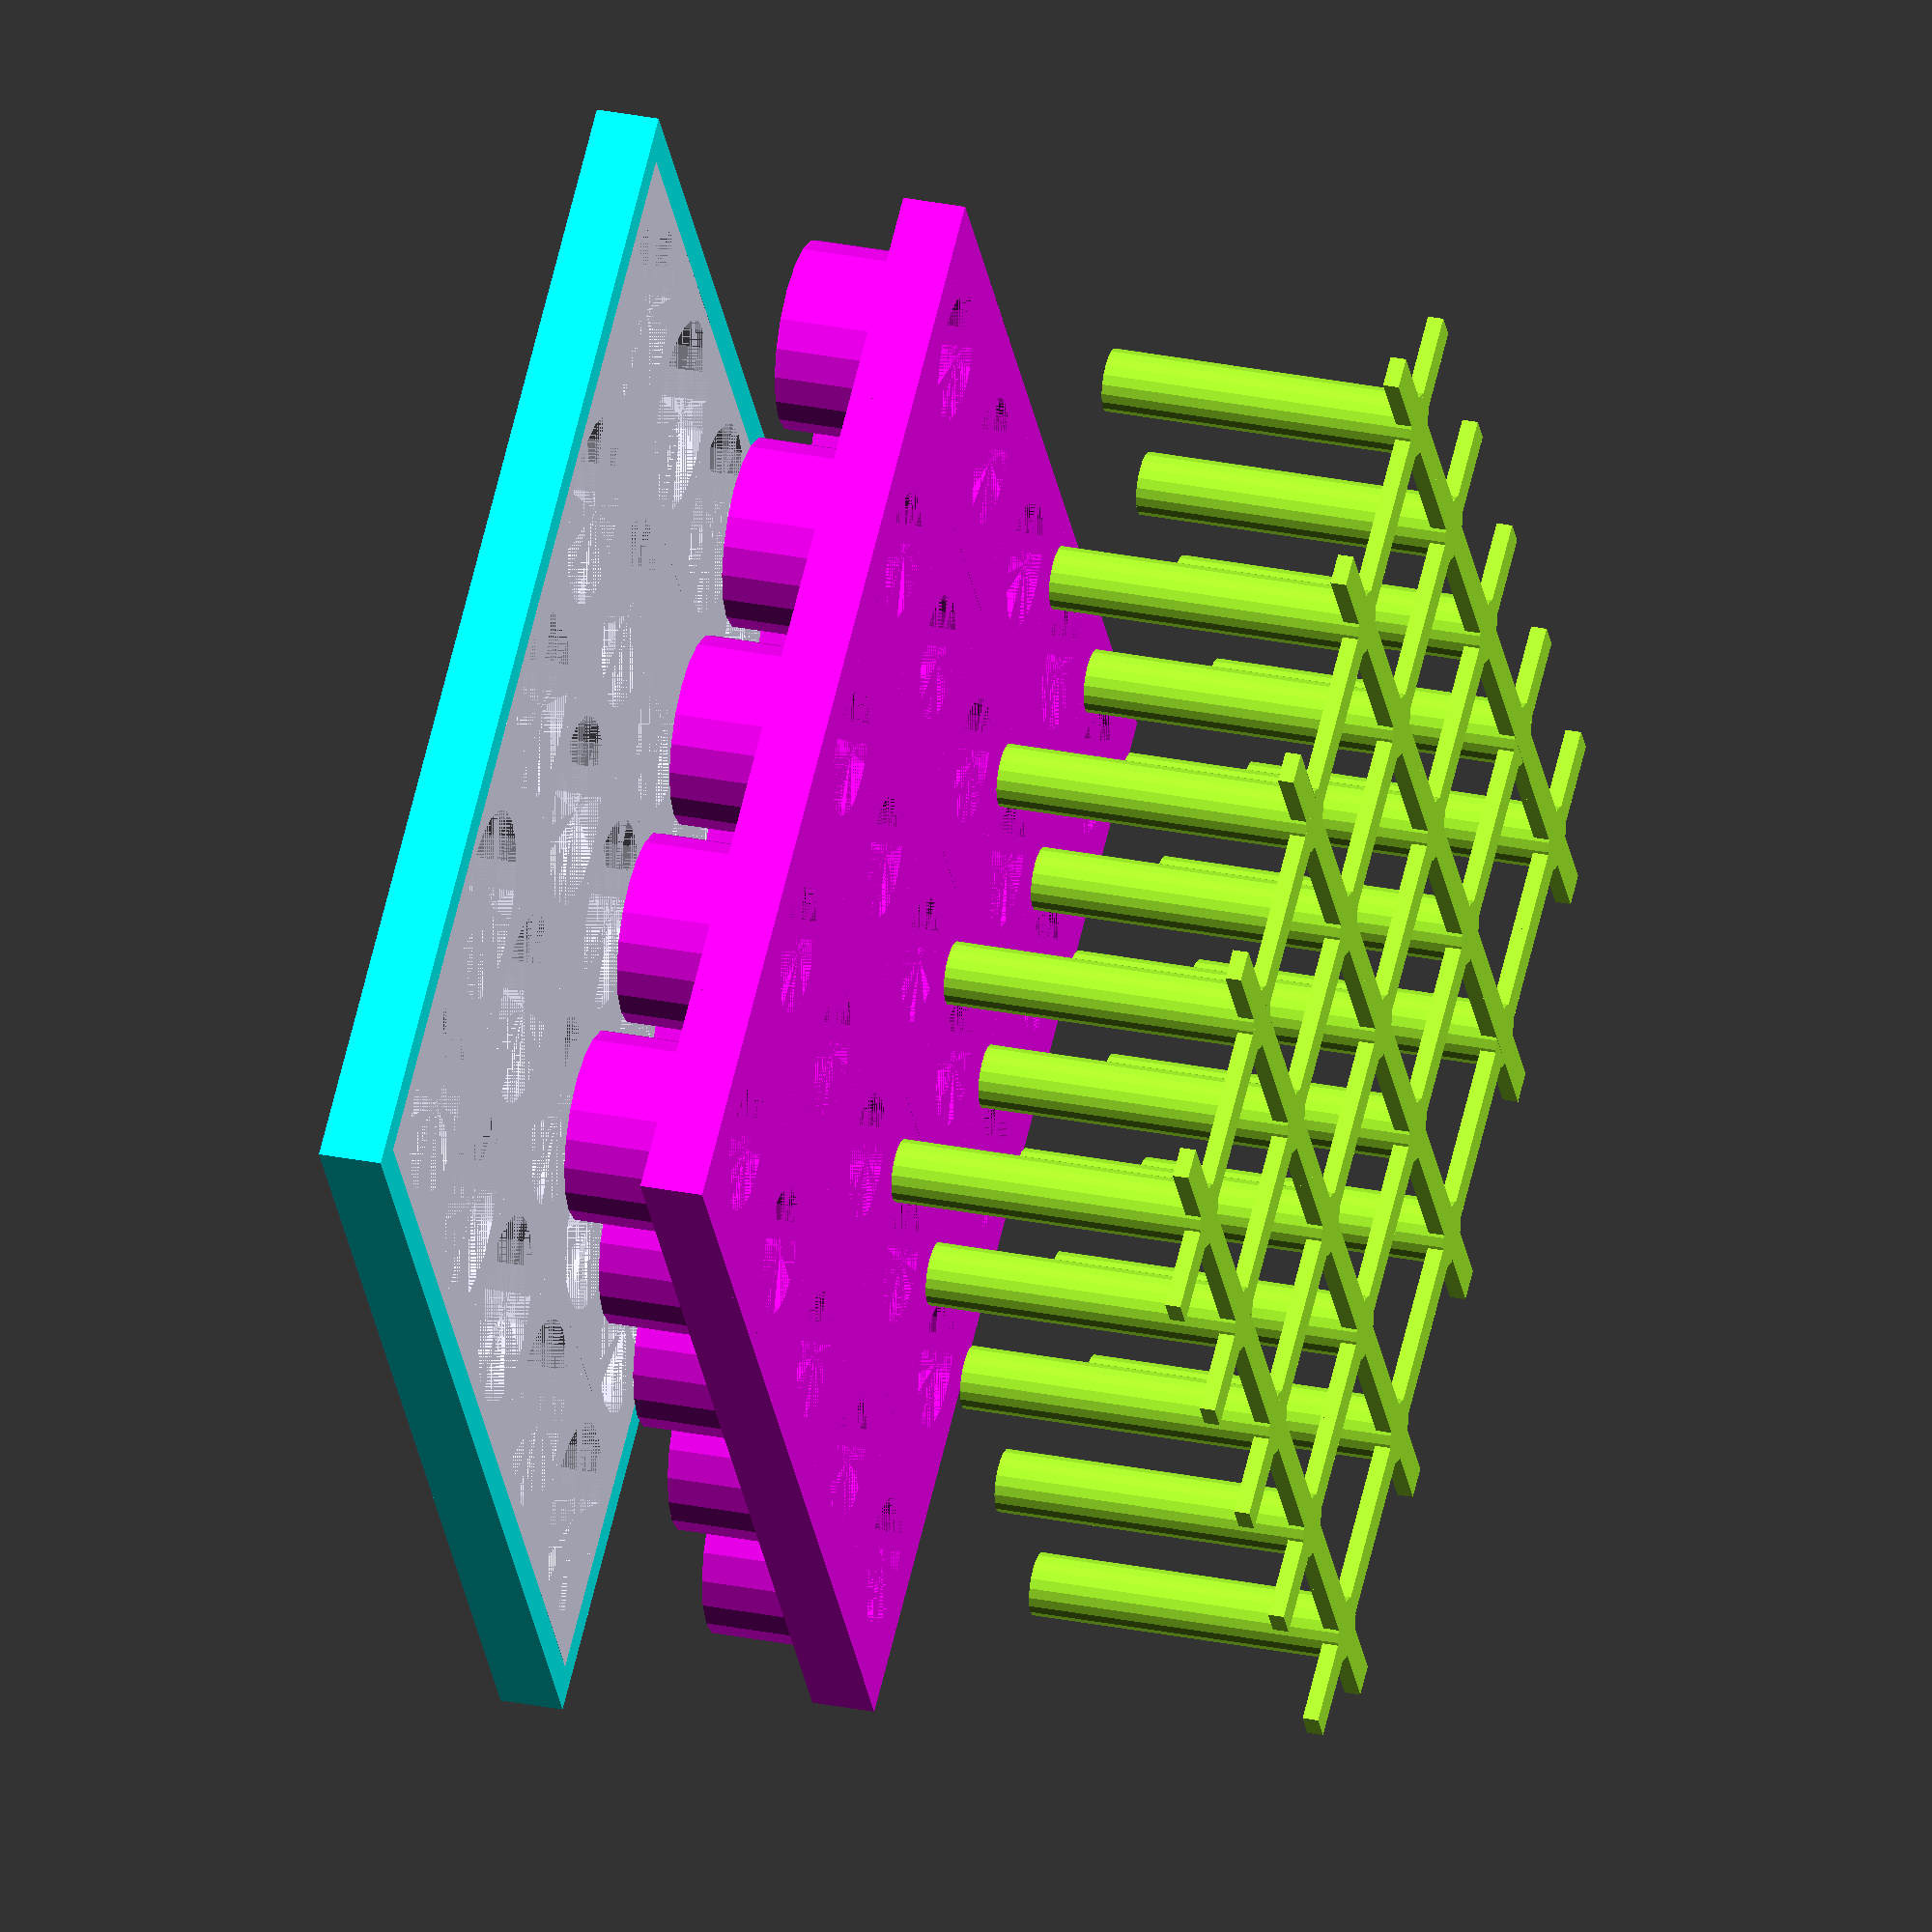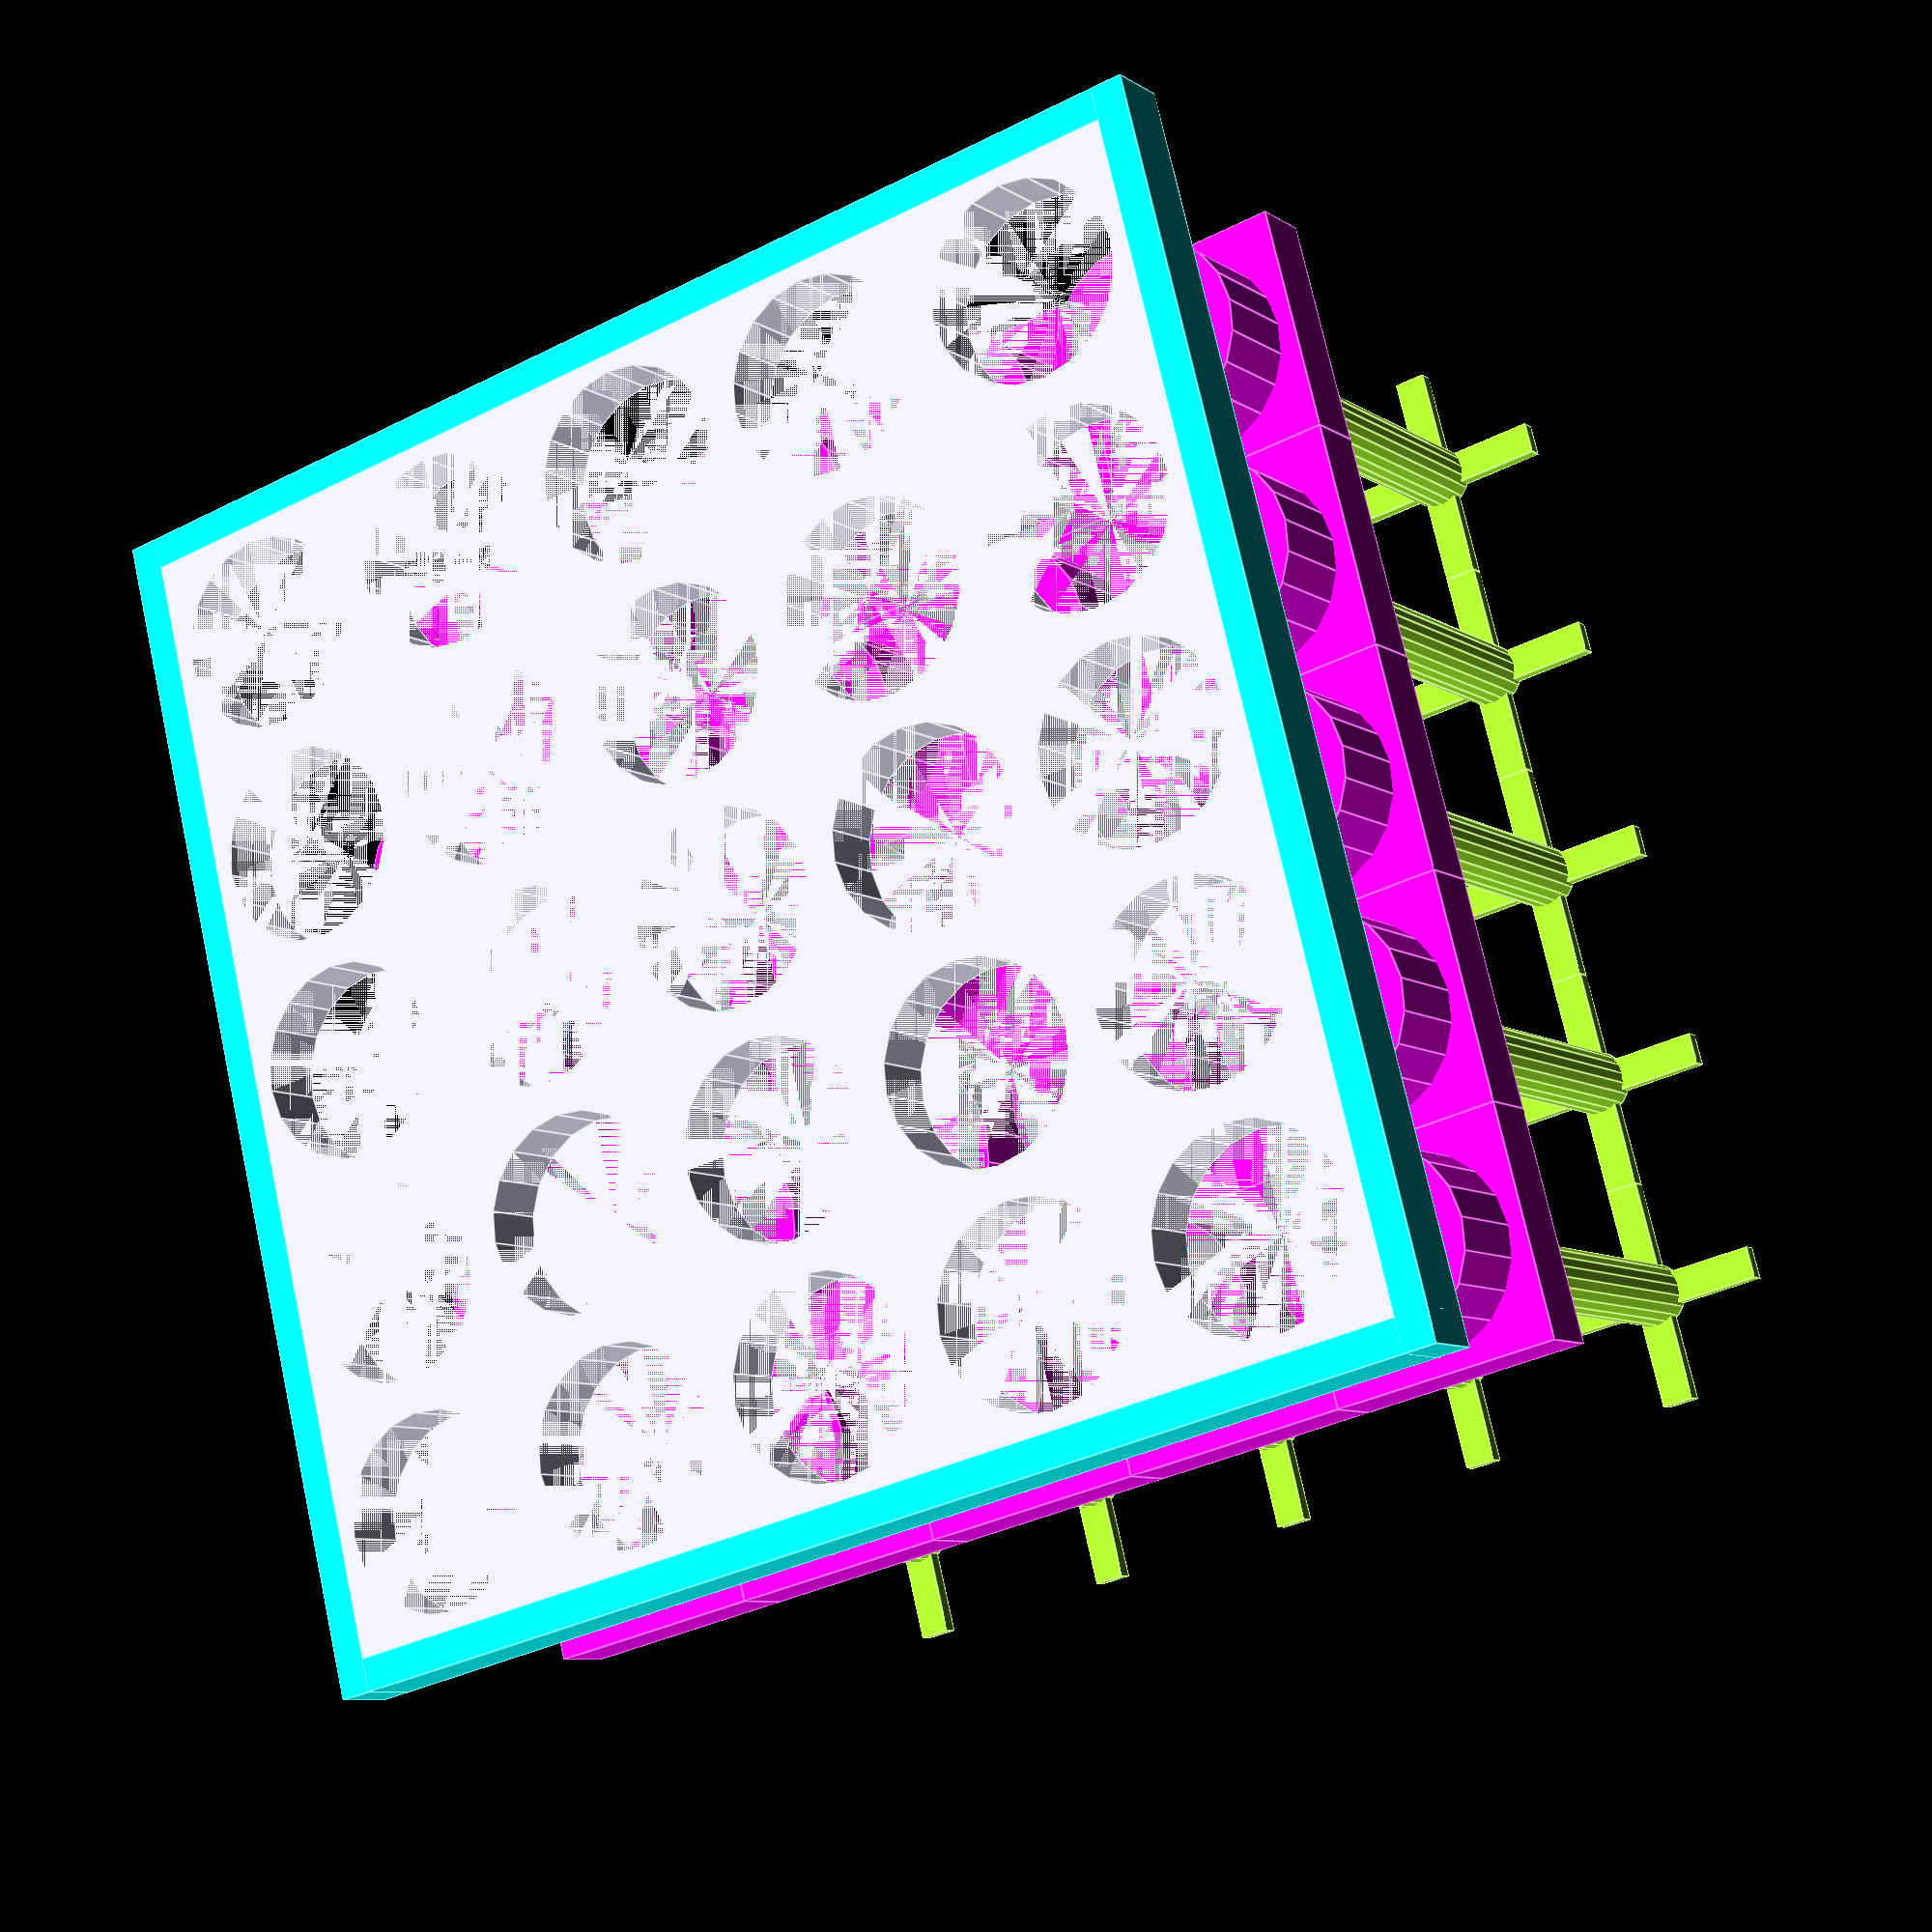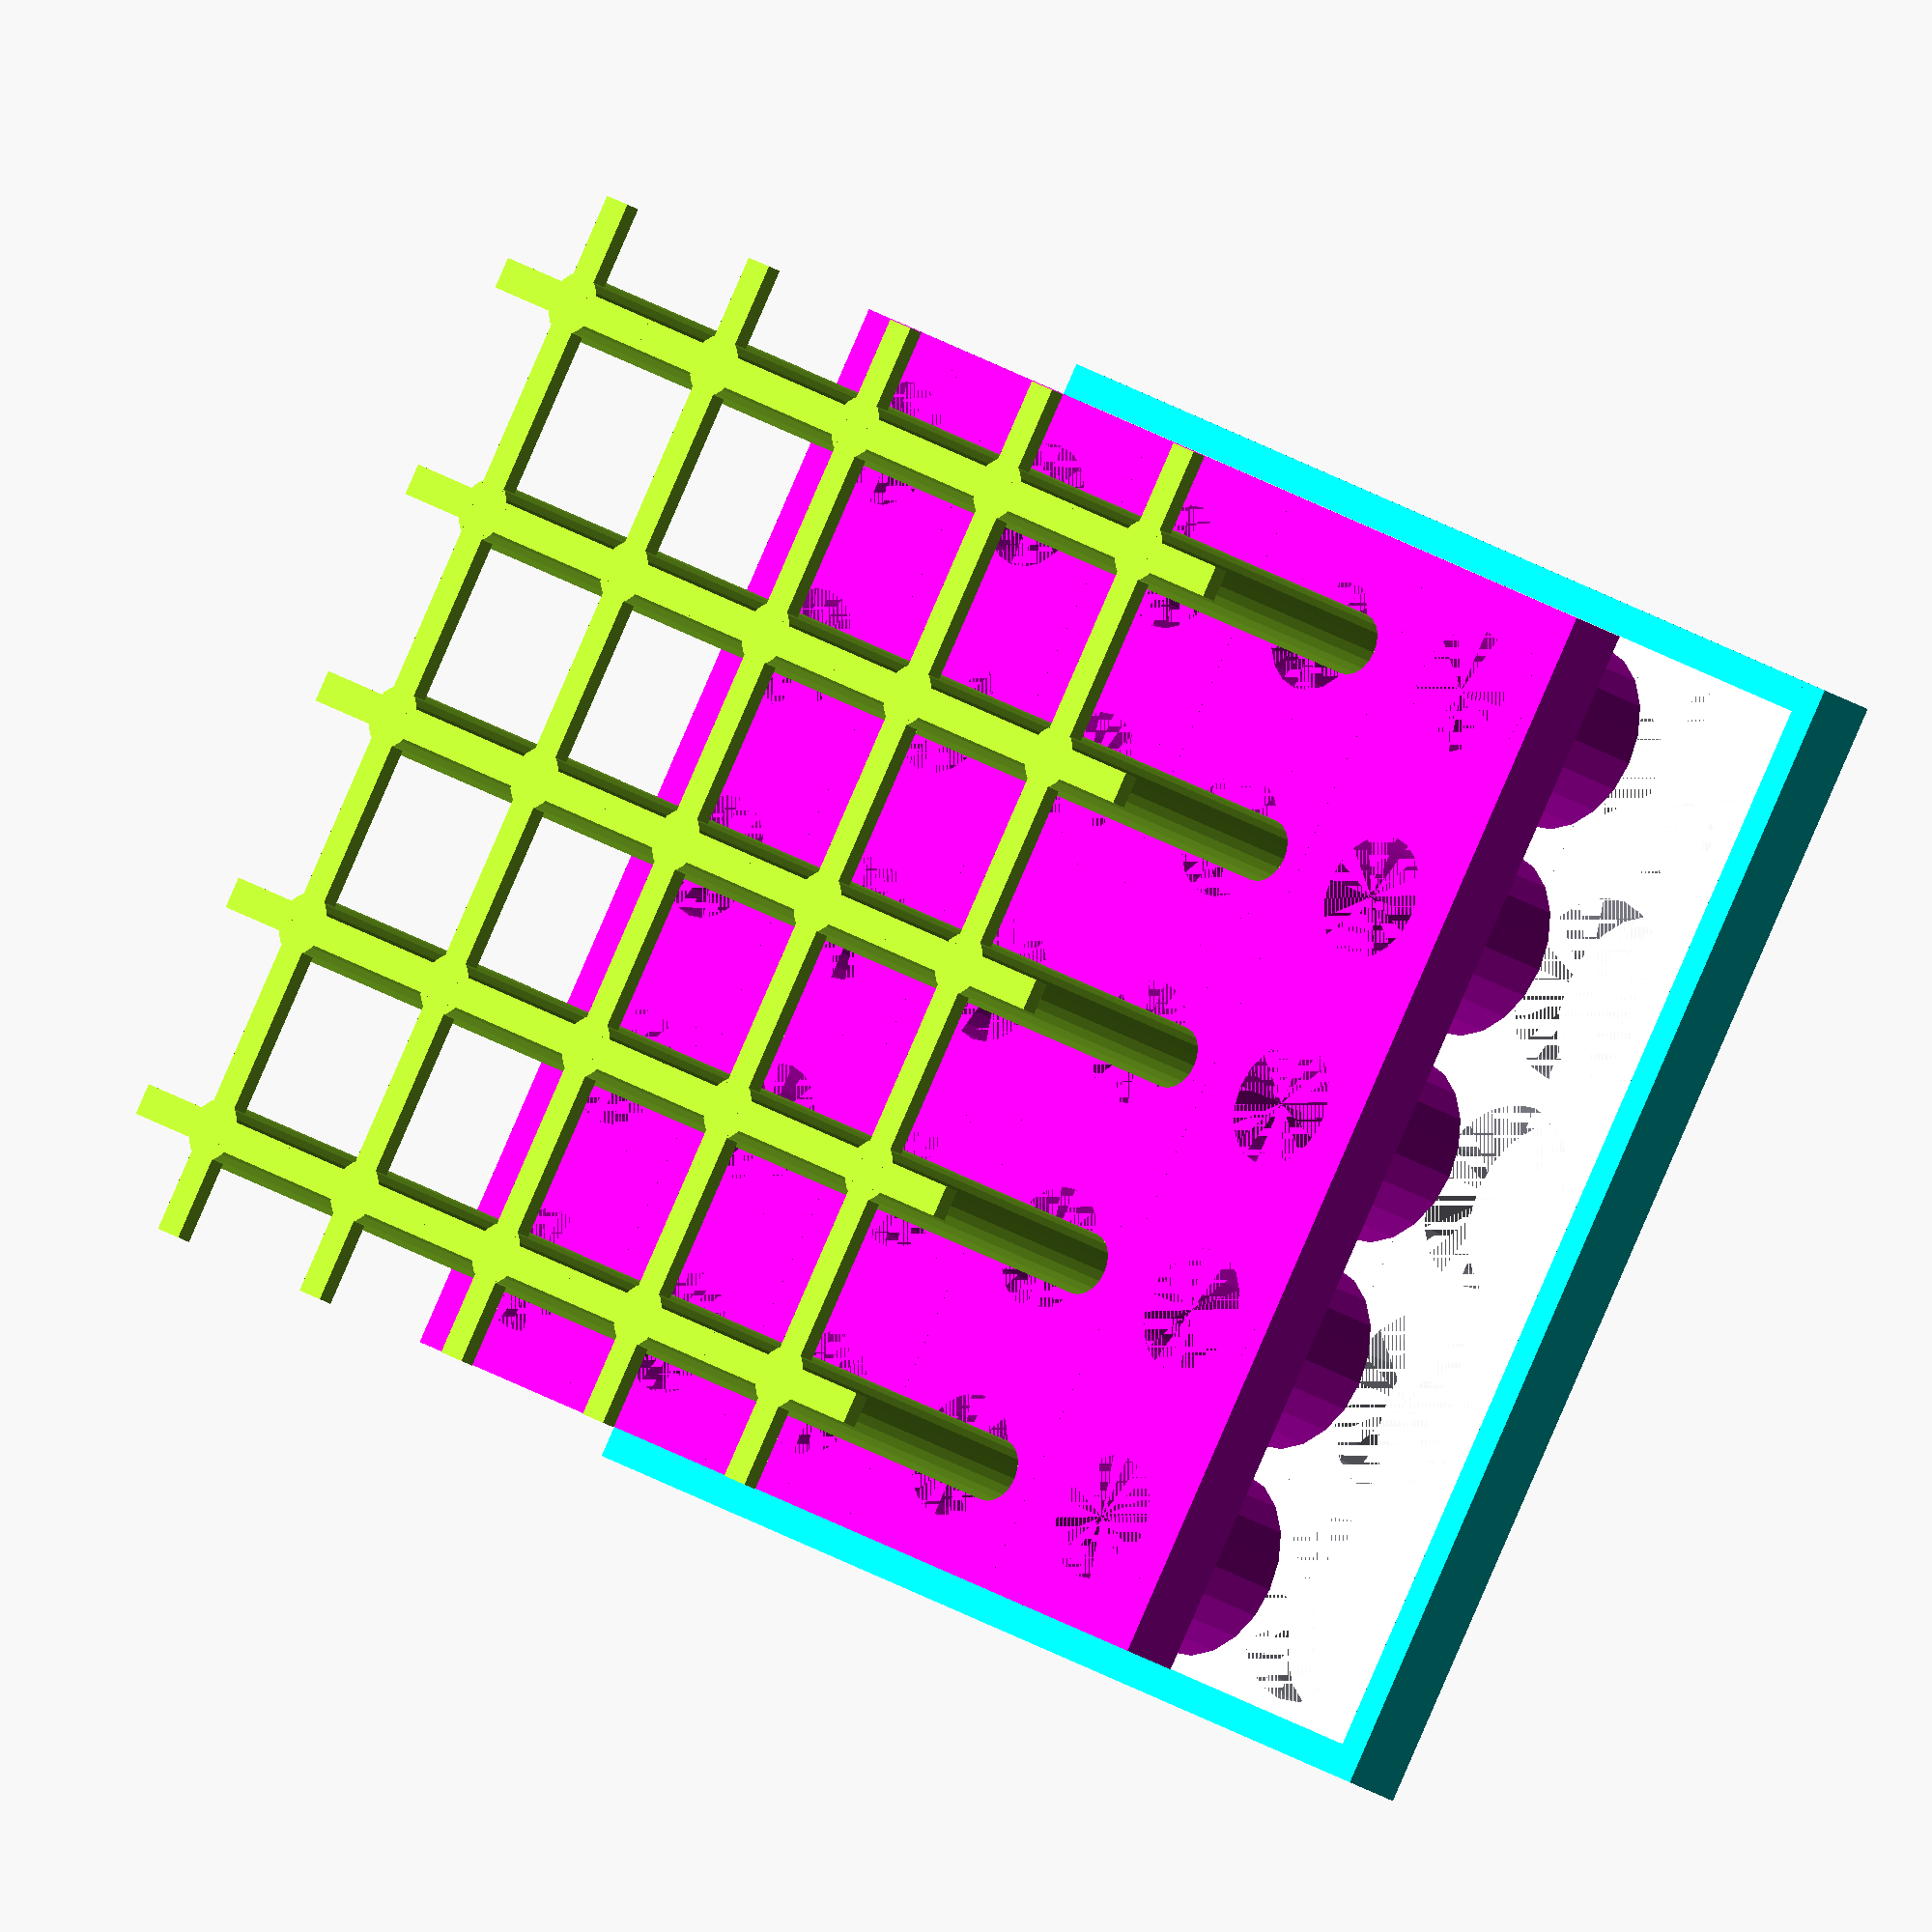
<openscad>
//// Dimension configuration ////
CELL_RADIUS = 3;
FRAME_THICKNESS = 2;
NUM_CELL_X = 5;
NUM_CELL_Y = 5;
CELL_SEPARATION_DISTANCE = 0.5;
FRAME_MARGIN_X = 1;
FRAME_MARGIN_Y = 1;

MOLD_THICKNESS = 1;
MOLD_HEIGHT = 1;

PIN_RADIUS = 1;
PIN_HEIGHT = 10;
PIN_CONNECTION_THICKNESS = 0.5;
PIN_CONNECTION_WIDTH = 1;
PIN_GUIDE_RADIUS = 2;
PIN_GUIDE_THICKNESS = 1;
PIN_GUIDE_HEIGHT = 5;
PIN_GUIDE_FOUNDATION_THICKNESS = 2;
/////////////////////////////////


//// Render configuration ////
RENDER_FRAME = true;
RENDER_MOLD = false;
RENDER_PUSH_PIN_GUIDE = true;
RENDER_PUSH_PIN = true;
RENDER_PUSH_PIN_CONNECTION = true;
//////////////////////////////


$fn = 20;

cellSideLength = CELL_RADIUS * 2 + CELL_SEPARATION_DISTANCE * 2;


// create individual cells
if (RENDER_FRAME) {
    color("lavender") {
        for (offsetX = [0 : cellSideLength : cellSideLength * NUM_CELL_X - 0.001]) 
            for (offsetY = [0 : cellSideLength : cellSideLength * NUM_CELL_Y - 0.001]) 
                translate([offsetX, offsetY, 0])
                    difference() {
                        cube([cellSideLength, cellSideLength, FRAME_THICKNESS]);
                        translate([CELL_RADIUS + CELL_SEPARATION_DISTANCE, CELL_RADIUS + CELL_SEPARATION_DISTANCE, 0])
                            cylinder(r=CELL_RADIUS, h=FRAME_THICKNESS);
                    }
    }
}
// done creating individual cells


// create margins
if (RENDER_FRAME) {
    color("aqua") {
        for (offsetX = [-FRAME_MARGIN_X, cellSideLength * NUM_CELL_X])
            union() {
                translate([offsetX, -FRAME_MARGIN_Y, 0])
                    cube([FRAME_MARGIN_X, cellSideLength * NUM_CELL_Y + FRAME_MARGIN_Y * 2, FRAME_THICKNESS]);
            }
        for (offsetY = [-FRAME_MARGIN_Y, cellSideLength * NUM_CELL_Y])
            union() {
                translate([-FRAME_MARGIN_X, offsetY, 0])
                    cube([cellSideLength * NUM_CELL_X + FRAME_MARGIN_X * 2, FRAME_MARGIN_Y, FRAME_THICKNESS]);
            }
    }
}
// done creating margins


// create mold
if (RENDER_MOLD) {
    color("gold") {
        translate([-FRAME_MARGIN_X, -FRAME_MARGIN_Y, -FRAME_THICKNESS])
            cube([cellSideLength * NUM_CELL_X + 2 * FRAME_MARGIN_X, cellSideLength * NUM_CELL_Y + 2 * FRAME_MARGIN_Y, MOLD_THICKNESS]);
        for (offsetX = [-FRAME_MARGIN_X - MOLD_THICKNESS, cellSideLength * NUM_CELL_X + FRAME_MARGIN_X])
            translate([offsetX, -FRAME_MARGIN_Y - MOLD_THICKNESS, -FRAME_THICKNESS])
                cube([MOLD_THICKNESS, 2 * MOLD_THICKNESS + cellSideLength * NUM_CELL_Y + 2 * FRAME_MARGIN_Y, MOLD_HEIGHT + FRAME_THICKNESS]);
        for (offsetY = [cellSideLength * NUM_CELL_Y + FRAME_MARGIN_Y, -FRAME_MARGIN_Y - MOLD_THICKNESS])
            translate([-FRAME_MARGIN_X - MOLD_THICKNESS, offsetY, -FRAME_THICKNESS])
                cube([2 * MOLD_THICKNESS + cellSideLength * NUM_CELL_X + 2 * FRAME_MARGIN_X, MOLD_THICKNESS, MOLD_HEIGHT + FRAME_THICKNESS]);
    }
}
// done creating mold


// create push pins with connection lines
if (RENDER_PUSH_PIN) {
    color("greenyellow") 
    translate([0, 0, -15]) {
        for (offsetX = [0 : cellSideLength : cellSideLength * NUM_CELL_X - 0.001]) 
            for (offsetY = [0 : cellSideLength : cellSideLength * NUM_CELL_Y - 0.001]) 
                translate([offsetX, offsetY, 0])
                    union() {
                        translate([CELL_RADIUS + CELL_SEPARATION_DISTANCE, CELL_RADIUS + CELL_SEPARATION_DISTANCE, -PIN_HEIGHT])
                            cylinder(r=PIN_RADIUS, h=PIN_HEIGHT);
                        if (RENDER_PUSH_PIN_CONNECTION) {
                            translate([CELL_SEPARATION_DISTANCE + CELL_RADIUS - PIN_CONNECTION_WIDTH / 2, 0, -PIN_HEIGHT])
                                cube([PIN_CONNECTION_WIDTH, cellSideLength, PIN_CONNECTION_THICKNESS]);
                            translate([0, CELL_SEPARATION_DISTANCE + CELL_RADIUS - PIN_CONNECTION_WIDTH / 2, -PIN_HEIGHT])
                                cube([cellSideLength, PIN_CONNECTION_WIDTH, PIN_CONNECTION_THICKNESS]);
                        }
                    }
    }
}
// done creating push pins


// create push pin guide
if (RENDER_PUSH_PIN_GUIDE) {
    color("magenta") 
    translate([0, 0, -5]) {
        for (offsetX = [0 : cellSideLength : cellSideLength * NUM_CELL_X - 0.001]) 
            for (offsetY = [0 : cellSideLength : cellSideLength * NUM_CELL_Y - 0.001]) 
                translate([offsetX, offsetY, 0]) {
                    union() {
                        translate([CELL_RADIUS + CELL_SEPARATION_DISTANCE, CELL_RADIUS + CELL_SEPARATION_DISTANCE, -PIN_GUIDE_HEIGHT]) {
                            difference() {
                                cylinder(r=PIN_GUIDE_RADIUS + PIN_GUIDE_THICKNESS, h=PIN_GUIDE_HEIGHT);
                                cylinder(r=PIN_GUIDE_RADIUS, h=PIN_GUIDE_HEIGHT);
                            }
                        }

                        difference() {
                            translate([CELL_SEPARATION_DISTANCE + CELL_RADIUS - cellSideLength / 2, 0, -PIN_GUIDE_HEIGHT])
                                cube([cellSideLength, cellSideLength, PIN_GUIDE_FOUNDATION_THICKNESS]);
                            translate([CELL_RADIUS + CELL_SEPARATION_DISTANCE, CELL_RADIUS + CELL_SEPARATION_DISTANCE, -PIN_GUIDE_HEIGHT - PIN_GUIDE_FOUNDATION_THICKNESS]) {
                                cylinder(r=PIN_GUIDE_RADIUS, h=PIN_GUIDE_HEIGHT);
                            }
                        }
                    }
                }
    }
}
// done creating push pin guide

</openscad>
<views>
elev=329.8 azim=123.2 roll=106.2 proj=o view=wireframe
elev=8.3 azim=75.5 roll=31.4 proj=p view=edges
elev=22.9 azim=57.6 roll=221.9 proj=o view=solid
</views>
